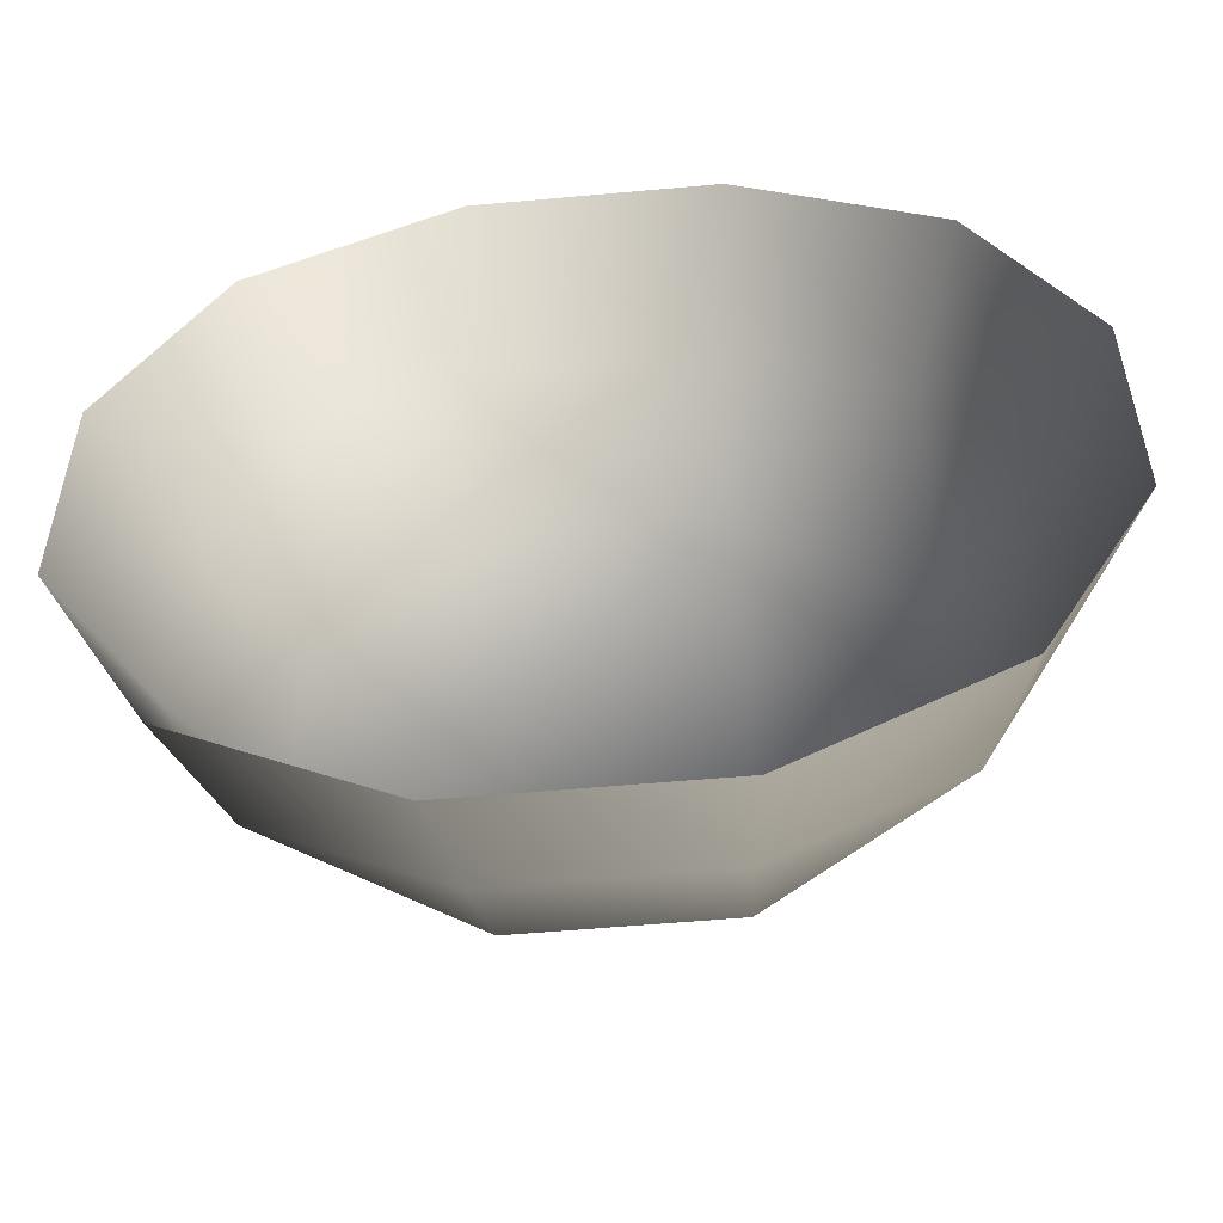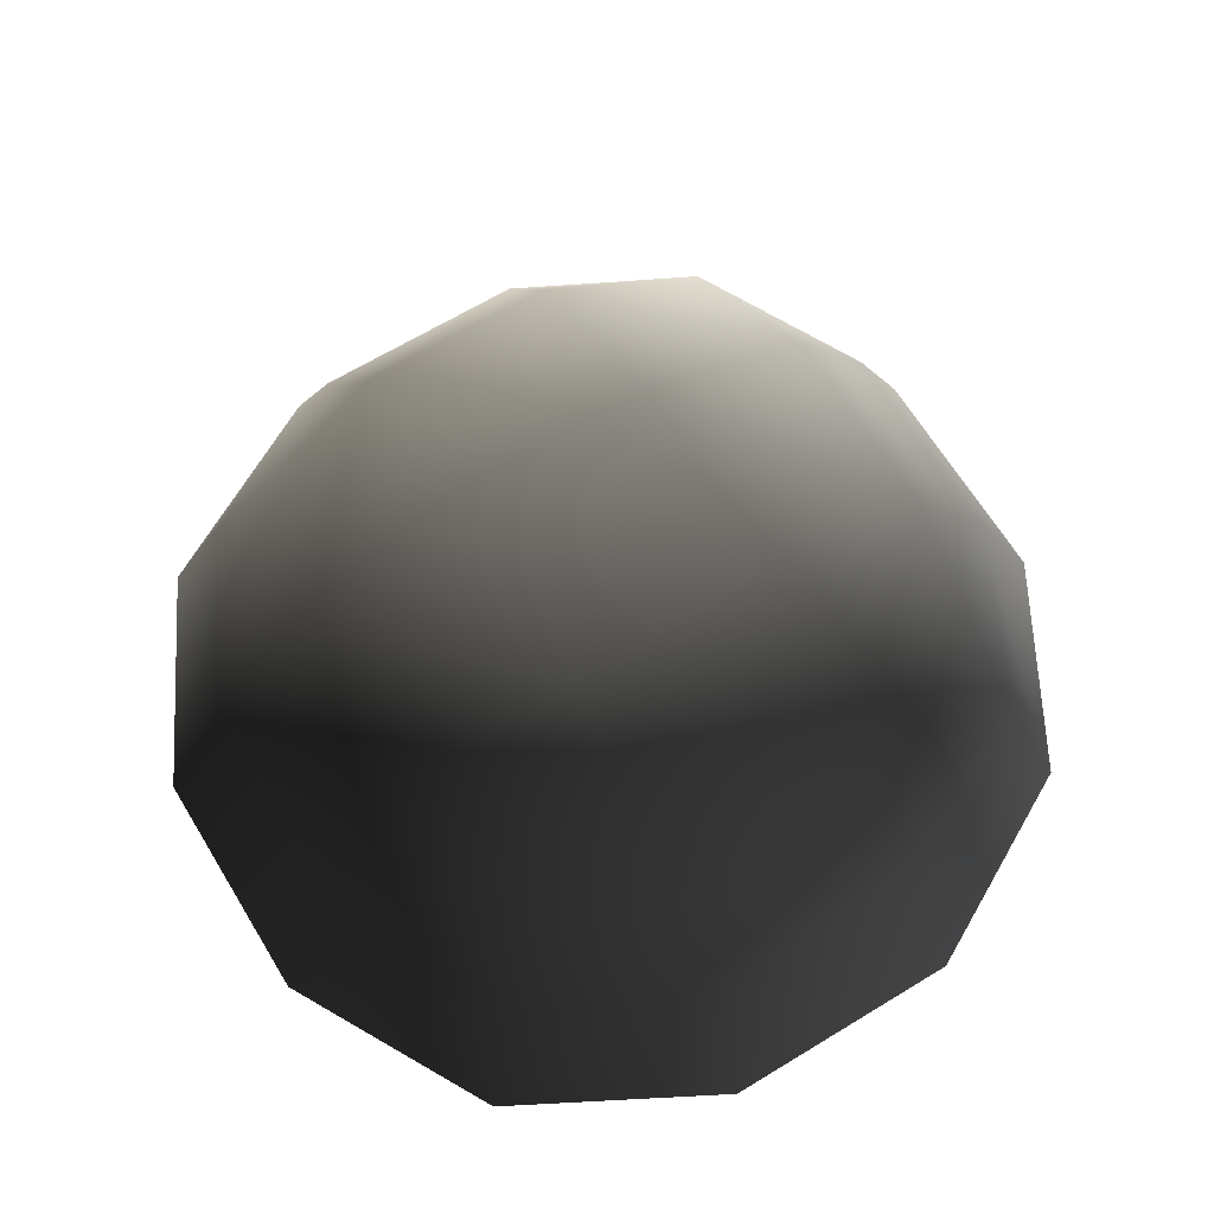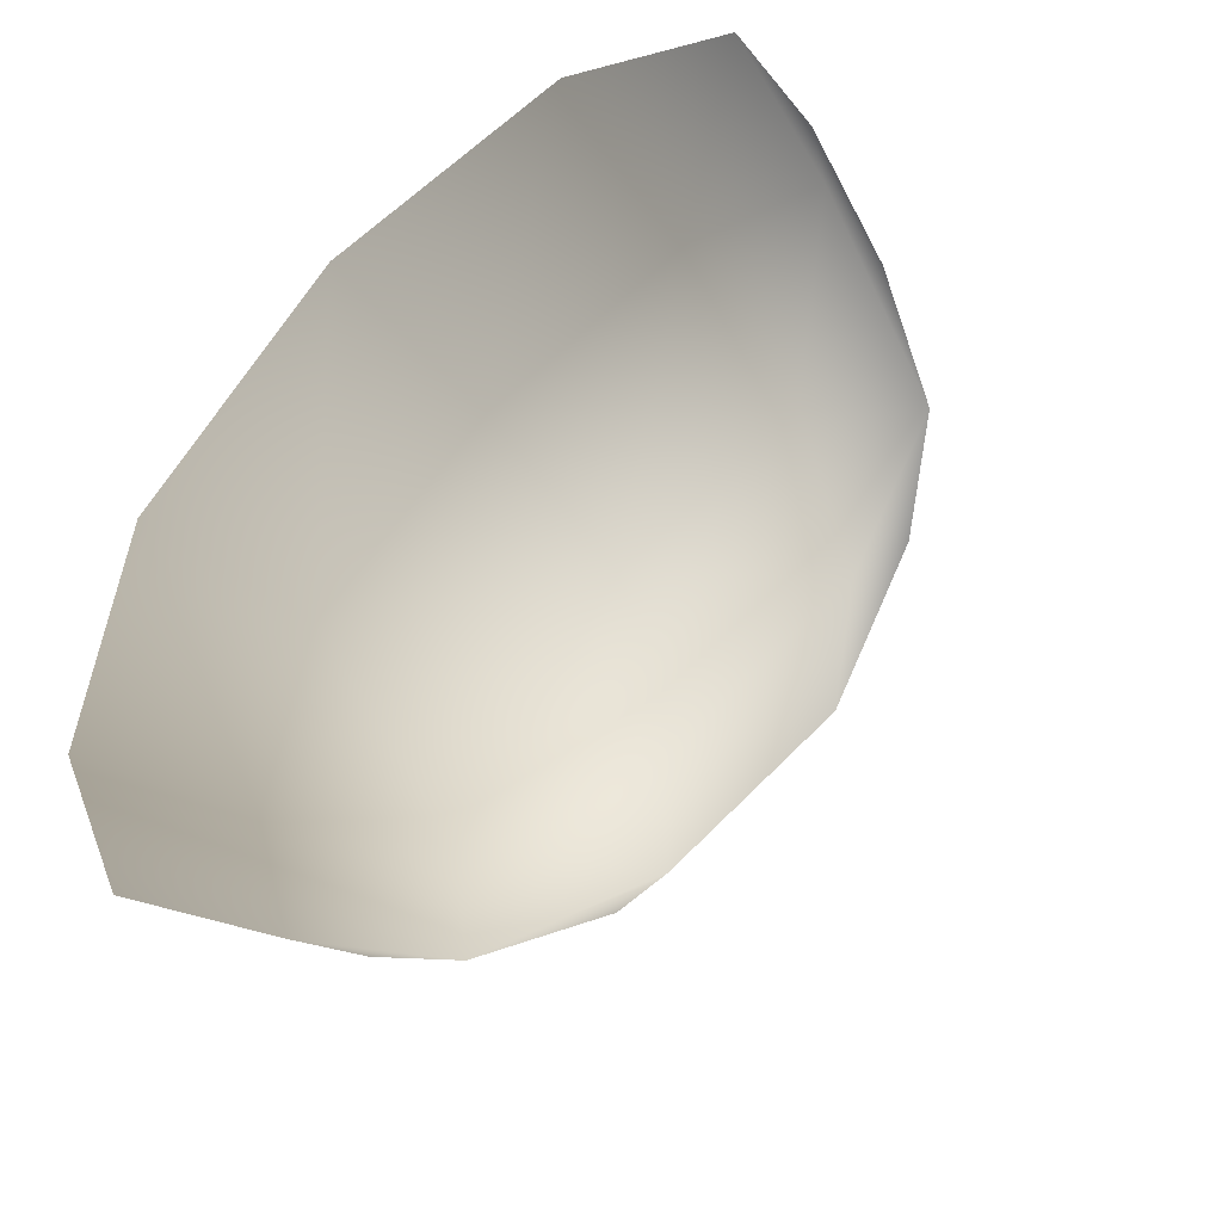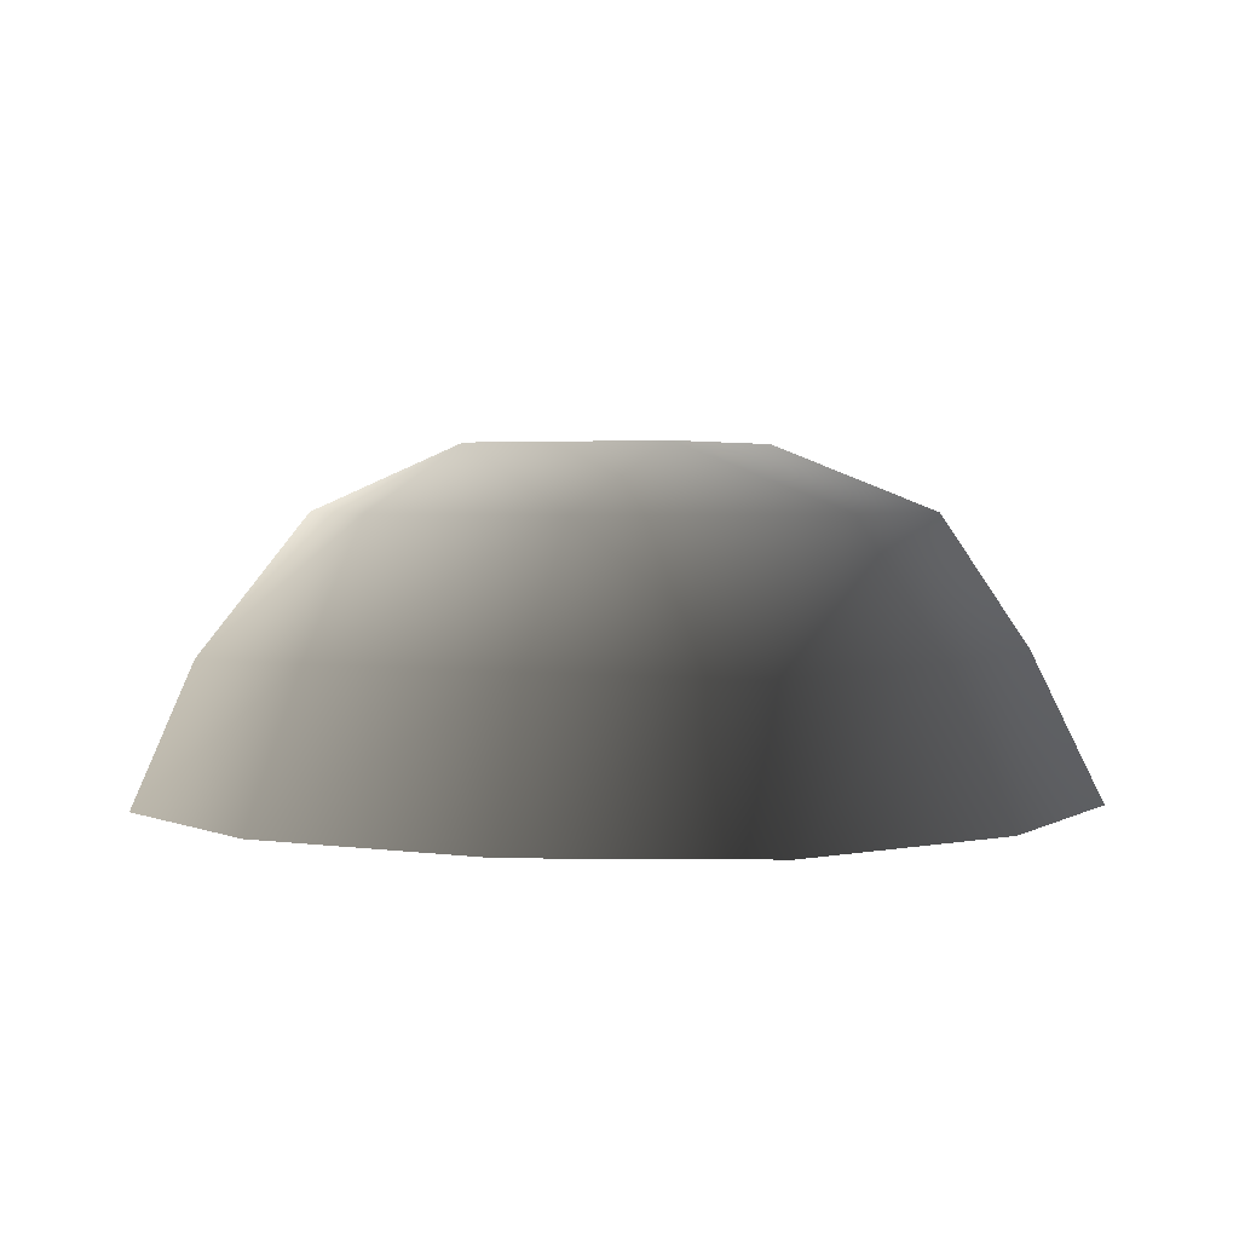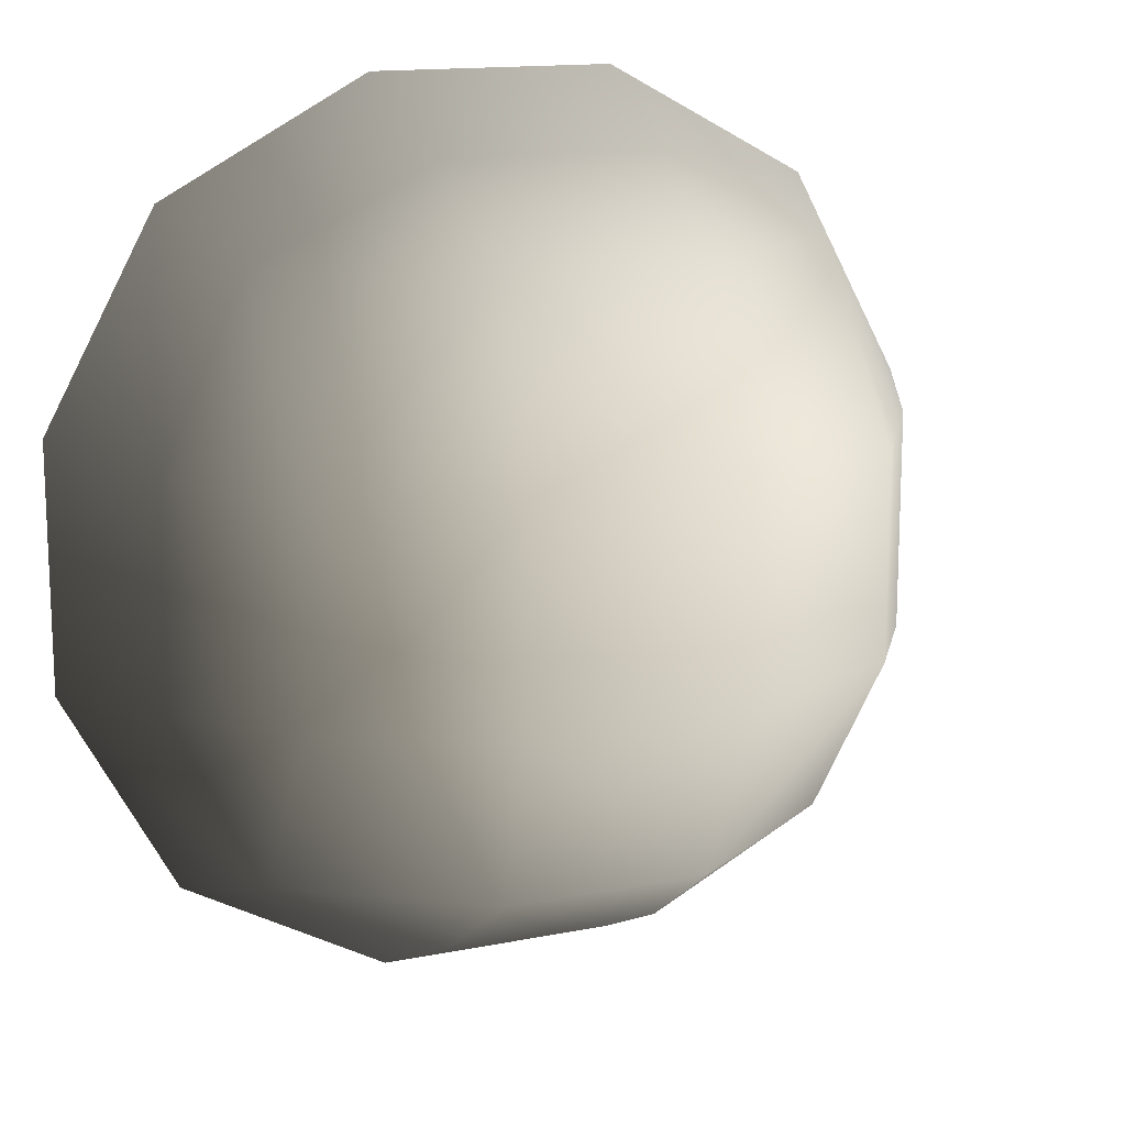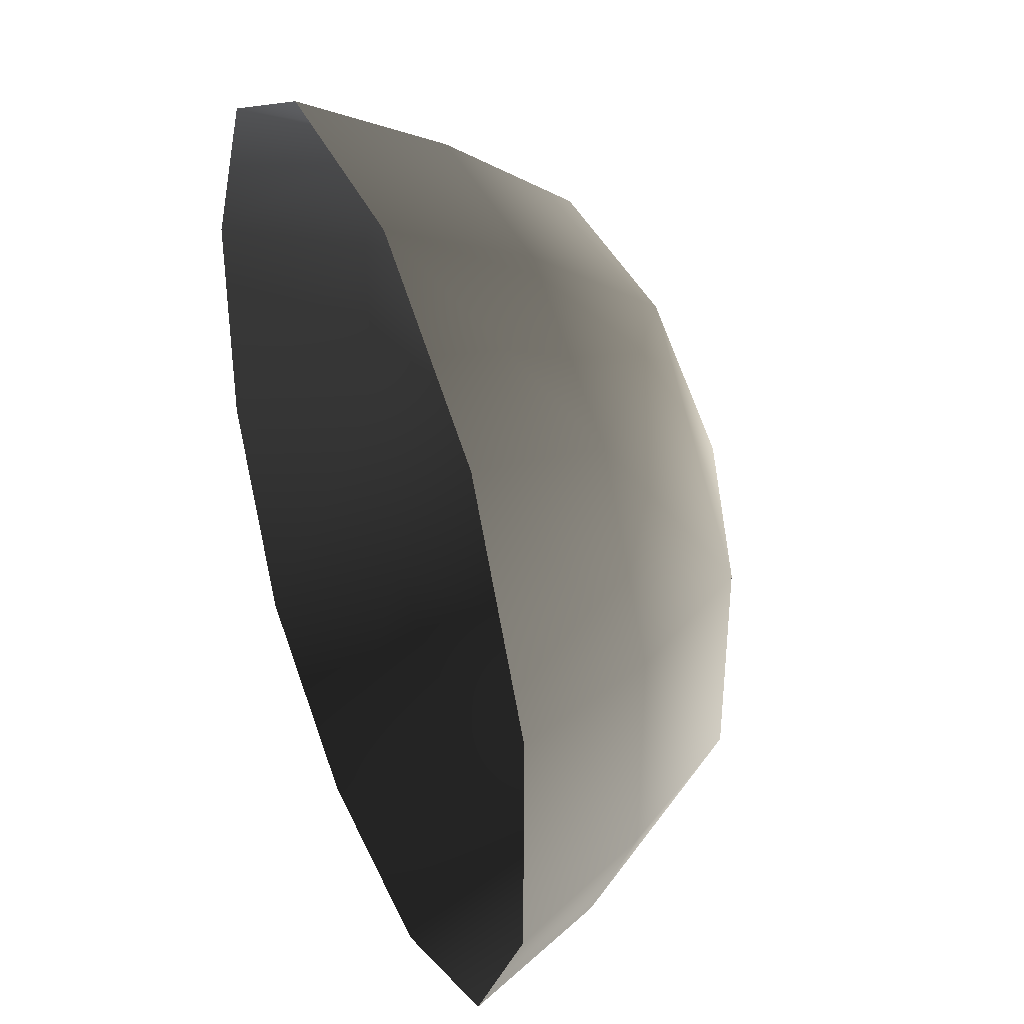
<metadata>
{"format":"obj","ext":"obj","renderer":"f3d","projection":"perspective","resolution":1024,"background":"white","views":[{"elev":-54.3,"azim":-174.5,"up":"+Y"},{"elev":65.9,"azim":-31.4,"up":"+Z"},{"elev":58.0,"azim":-46.9,"up":"+Y"},{"elev":2.8,"azim":-152.2,"up":"+Z"},{"elev":14.5,"azim":-23.6,"up":"+Y"},{"elev":38.0,"azim":-111.9,"up":"+Y"}]}
</metadata>
<code>
v -5.014 1.795 2.028
v -5.025 5.025 -0.3002
v -1.795 5.014 2.028
v -1.9 6.545 -0.1941
v 1.9 6.545 -0.1941
v 1.795 5.014 2.028
v 1.902 1.902 3.178
v -1.902 1.902 3.178
v 1.902 -1.902 3.178
v -1.902 -1.902 3.178
v 1.795 -5.014 2.028
v -1.795 -5.014 2.028
v 5.014 -1.795 2.028
v 5.025 -5.025 -0.3002
v 5.014 1.795 2.028
v 5.025 5.025 -0.3002
v -5.014 -1.795 2.028
v -6.545 1.9 -0.1941
v -6.545 -1.9 -0.1941
v -7.74 2.142 -2.693
v -7.74 -2.142 -2.693
v -5.025 -5.025 -0.3002
v -5.771 -5.771 -2.722
v 6.545 -1.9 -0.1941
v 6.545 1.9 -0.1941
v 7.74 -2.142 -2.693
v 7.74 2.142 -2.693
v 5.771 5.771 -2.722
v -1.9 -6.545 -0.1941
v 1.9 -6.545 -0.1941
v -2.142 -7.74 -2.693
v 2.142 -7.74 -2.693
v 5.771 -5.771 -2.722
v 2.142 7.74 -2.693
v -2.142 7.74 -2.693
v -5.771 5.771 -2.722
g Rock_single_t1(Clone)_36596_257
f 1 3 2
f 4 2 3
f 3 5 4
f 3 6 5
f 7 6 3
f 7 3 8
f 8 3 1
f 9 7 8
f 9 8 10
f 10 8 1
f 11 9 10
f 11 10 12
f 13 7 9
f 9 11 13
f 13 11 14
f 13 15 7
f 7 15 6
f 6 15 16
f 5 6 16
f 10 17 12
f 10 1 17
f 17 1 18
f 17 18 19
f 19 18 20
f 19 20 21
f 22 12 17
f 22 19 21
f 19 22 17
f 22 21 23
f 15 13 24
f 24 13 14
f 15 24 25
f 25 16 15
f 25 24 26
f 25 26 27
f 16 25 27
f 16 27 28
f 29 22 23
f 29 12 22
f 11 12 29
f 11 29 30
f 30 29 31
f 29 23 31
f 30 31 32
f 30 14 11
f 14 30 32
f 14 32 33
f 24 33 26
f 24 14 33
f 5 28 34
f 4 5 34
f 4 34 35
f 2 4 35
f 2 35 36
f 5 16 28
f 18 2 36
f 18 36 20
f 18 1 2

</code>
